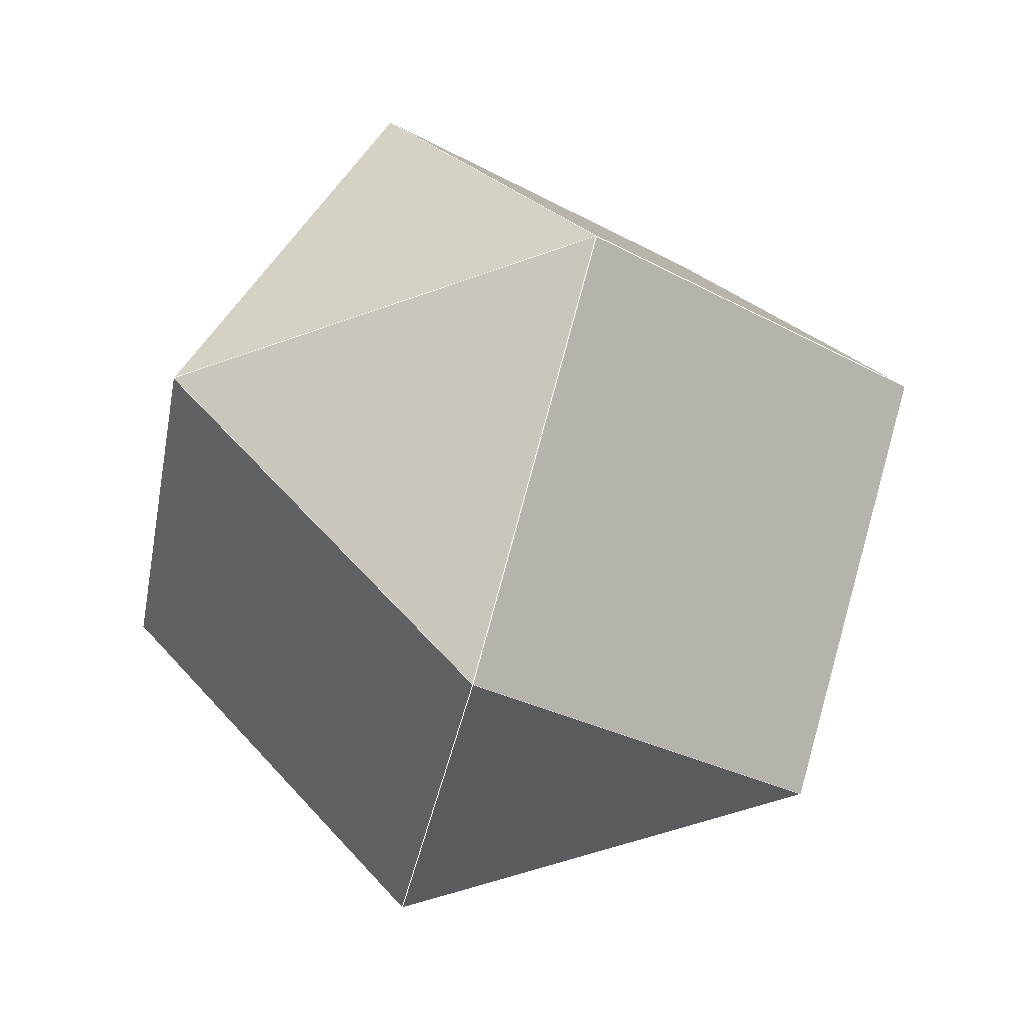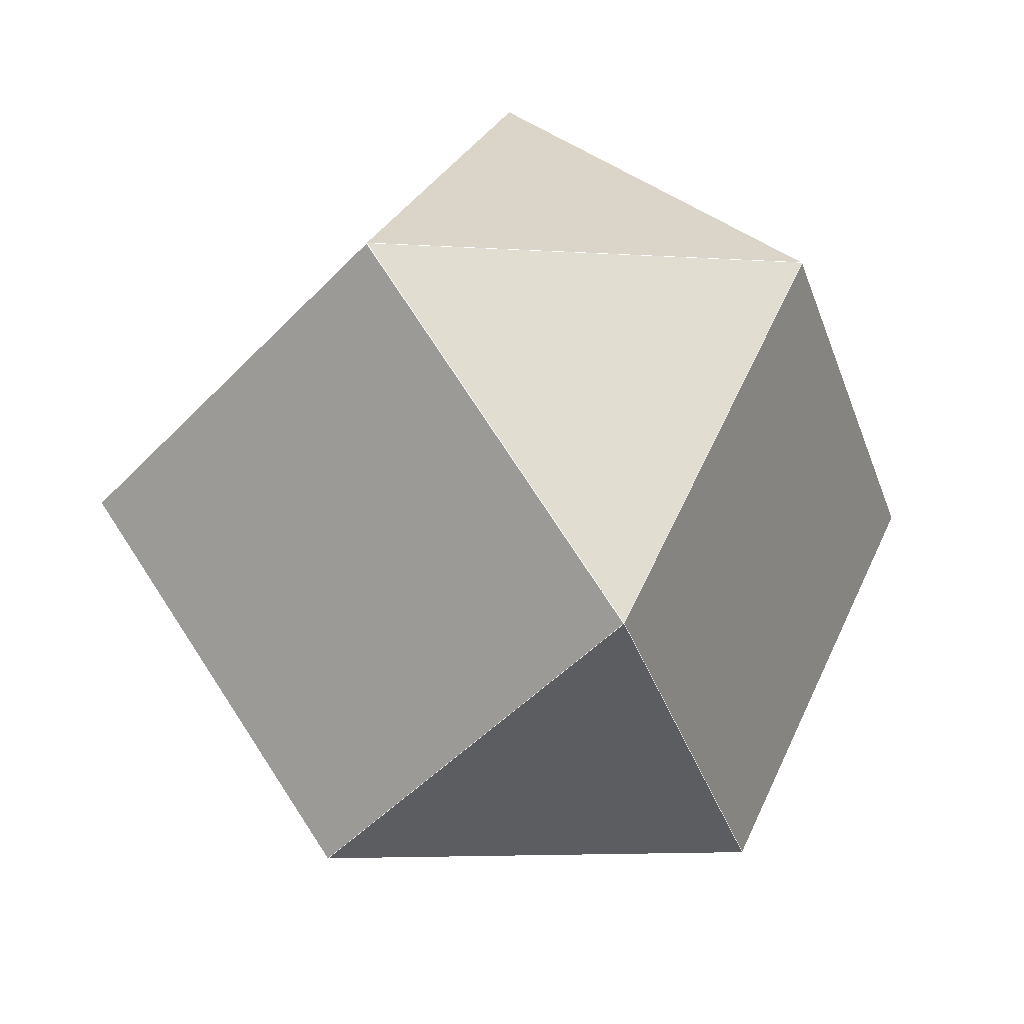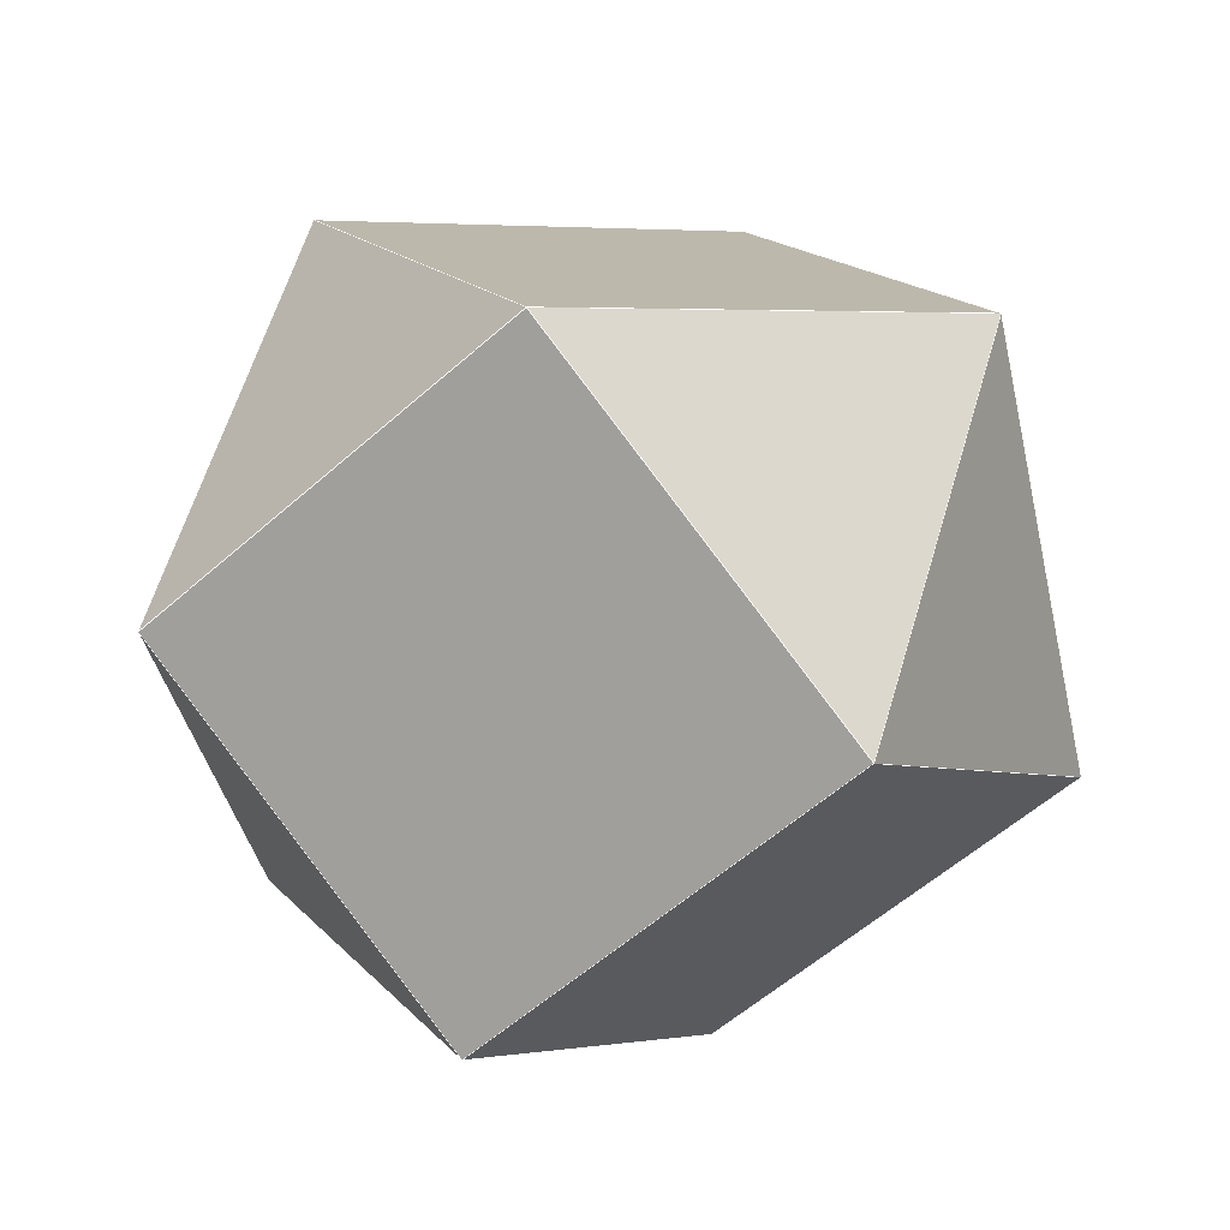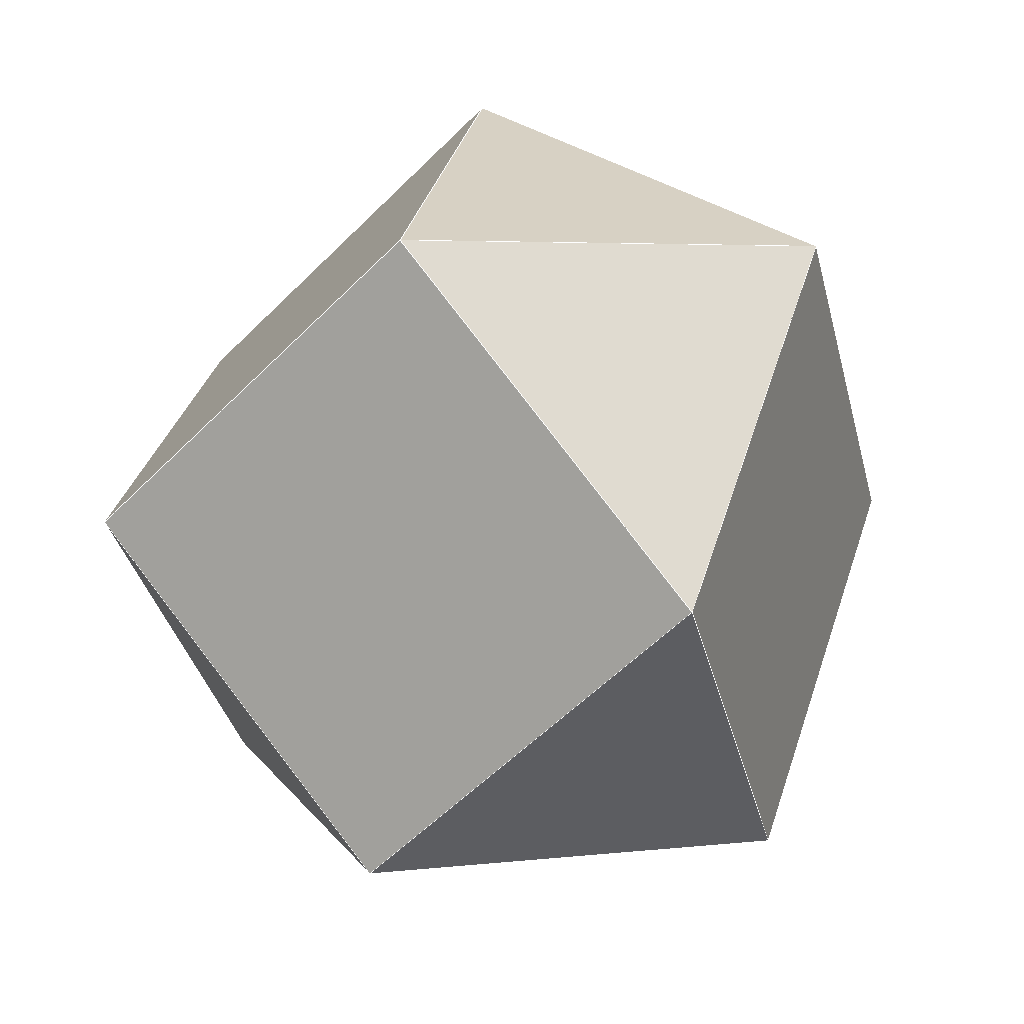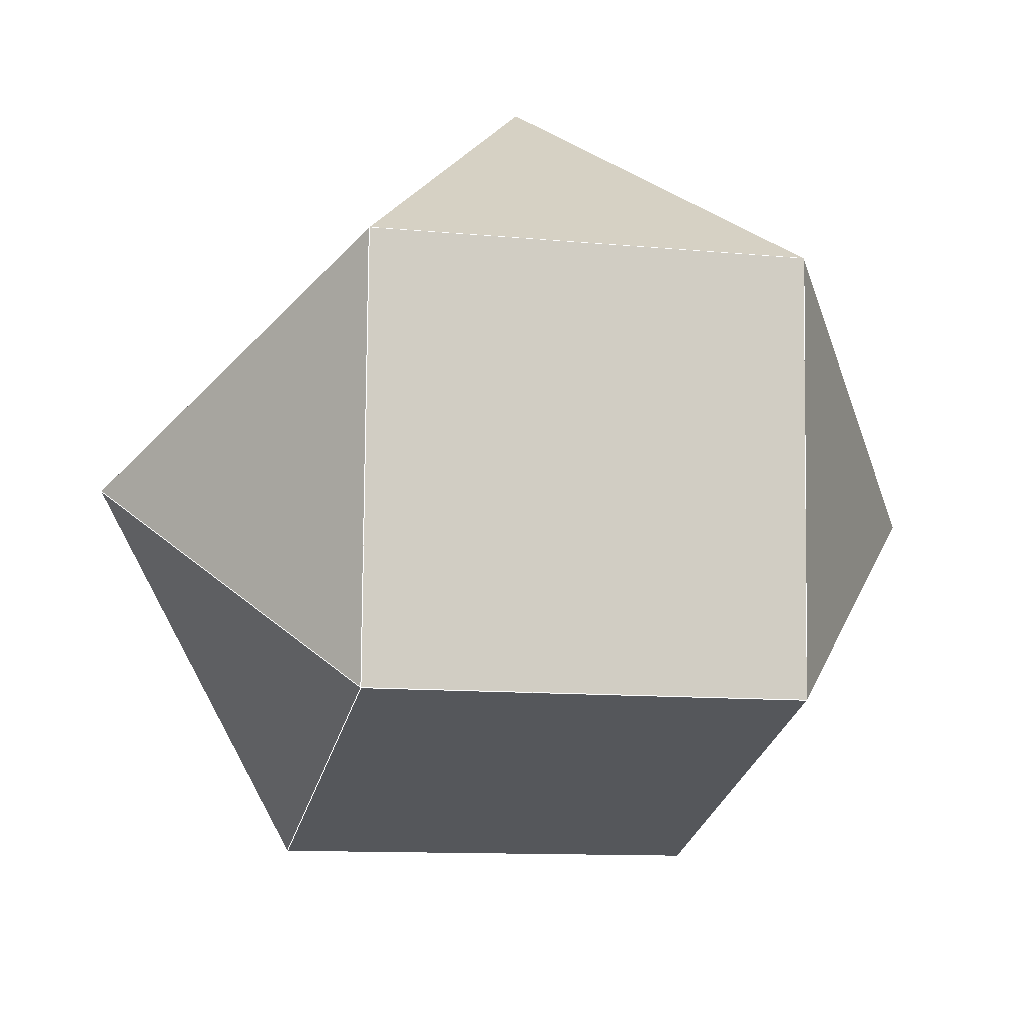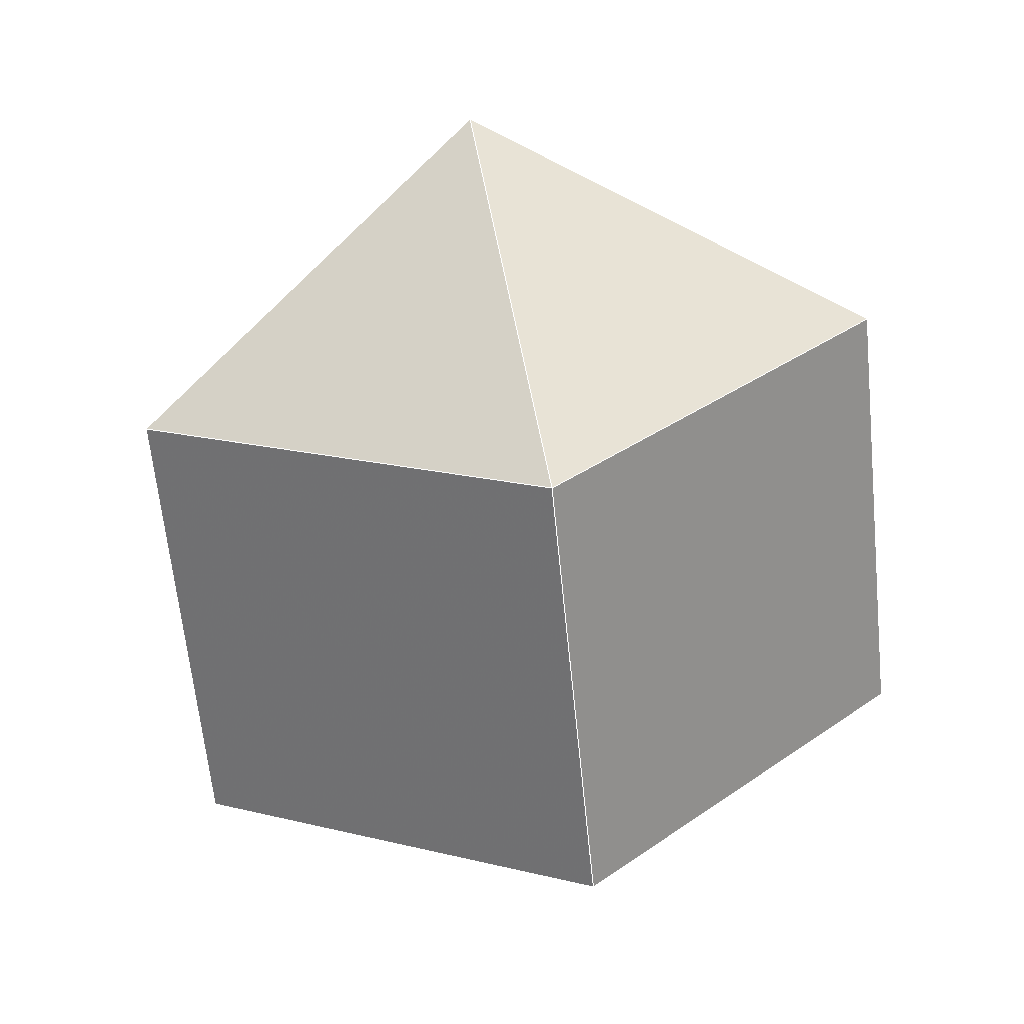
<metadata>
{"format":"obj","ext":"obj","renderer":"f3d","projection":"perspective","resolution":1024,"background":"white","views":[{"elev":-31.6,"azim":152.8,"up":"+Y"},{"elev":-41.0,"azim":122.2,"up":"+Y"},{"elev":-36.4,"azim":-142.6,"up":"+Z"},{"elev":42.9,"azim":-21.1,"up":"+Z"},{"elev":26.9,"azim":-57.5,"up":"+Y"},{"elev":-75.9,"azim":92.4,"up":"+Z"}]}
</metadata>
<code>
o PolyhedronMesh
v -0.6231 -0.7392 -0.2555
v 0.06004 -0.8859 0.4599
v 0.3463 -0.7974 -0.4942
v 0.06004 -0.8859 0.4599
v -0.2862 -0.0885 0.9541
v 0.6831 -0.1467 0.7154
v 0.3463 -0.7974 -0.4942
v 0.9694 -0.0582 -0.2387
v 0.2862 0.0885 -0.9541
v -0.6231 -0.7392 -0.2555
v -0.6831 0.1467 -0.7154
v -0.9694 0.0582 0.2387
v 0.2046 0.7291 0.6531
v -0.4786 0.8758 -0.06233
v 0.4908 0.8176 -0.301
v -0.4786 0.8758 -0.06233
v -0.9694 0.0582 0.2387
v -0.6831 0.1467 -0.7154
v 0.4908 0.8176 -0.301
v 0.2862 0.0885 -0.9541
v 0.9694 -0.0582 -0.2387
v 0.2046 0.7291 0.6531
v 0.6831 -0.1467 0.7154
v -0.2862 -0.0885 0.9541
v 0.06004 -0.8859 0.4599
v -0.6231 -0.7392 -0.2555
v -0.9694 0.0582 0.2387
v -0.2862 -0.0885 0.9541
v 0.3463 -0.7974 -0.4942
v 0.06004 -0.8859 0.4599
v 0.6831 -0.1467 0.7154
v 0.9694 -0.0582 -0.2387
v -0.6231 -0.7392 -0.2555
v 0.3463 -0.7974 -0.4942
v 0.2862 0.0885 -0.9541
v -0.6831 0.1467 -0.7154
v -0.4786 0.8758 -0.06233
v 0.2046 0.7291 0.6531
v -0.2862 -0.0885 0.9541
v -0.9694 0.0582 0.2387
v 0.4908 0.8176 -0.301
v -0.4786 0.8758 -0.06233
v -0.6831 0.1467 -0.7154
v 0.2862 0.0885 -0.9541
v 0.2046 0.7291 0.6531
v 0.4908 0.8176 -0.301
v 0.9694 -0.0582 -0.2387
v 0.6831 -0.1467 0.7154
f 1 2 3
f 4 5 6
f 7 8 9
f 10 11 12
f 13 14 15
f 16 17 18
f 19 20 21
f 22 23 24
f 25 26 27
f 25 27 28
f 29 30 31
f 29 31 32
f 33 34 35
f 33 35 36
f 37 38 39
f 37 39 40
f 41 42 43
f 41 43 44
f 45 46 47
f 45 47 48
l 1 2
l 2 3
l 3 1
l 4 5
l 5 6
l 6 4
l 7 8
l 8 9
l 9 7
l 10 11
l 11 12
l 12 10
l 13 14
l 14 15
l 15 13
l 16 17
l 17 18
l 18 16
l 19 20
l 20 21
l 21 19
l 22 23
l 23 24
l 24 22
l 25 26
l 26 27
l 27 28
l 28 25
l 29 30
l 30 31
l 31 32
l 32 29
l 33 34
l 34 35
l 35 36
l 36 33
l 37 38
l 38 39
l 39 40
l 40 37
l 41 42
l 42 43
l 43 44
l 44 41
l 45 46
l 46 47
l 47 48
l 48 45

</code>
